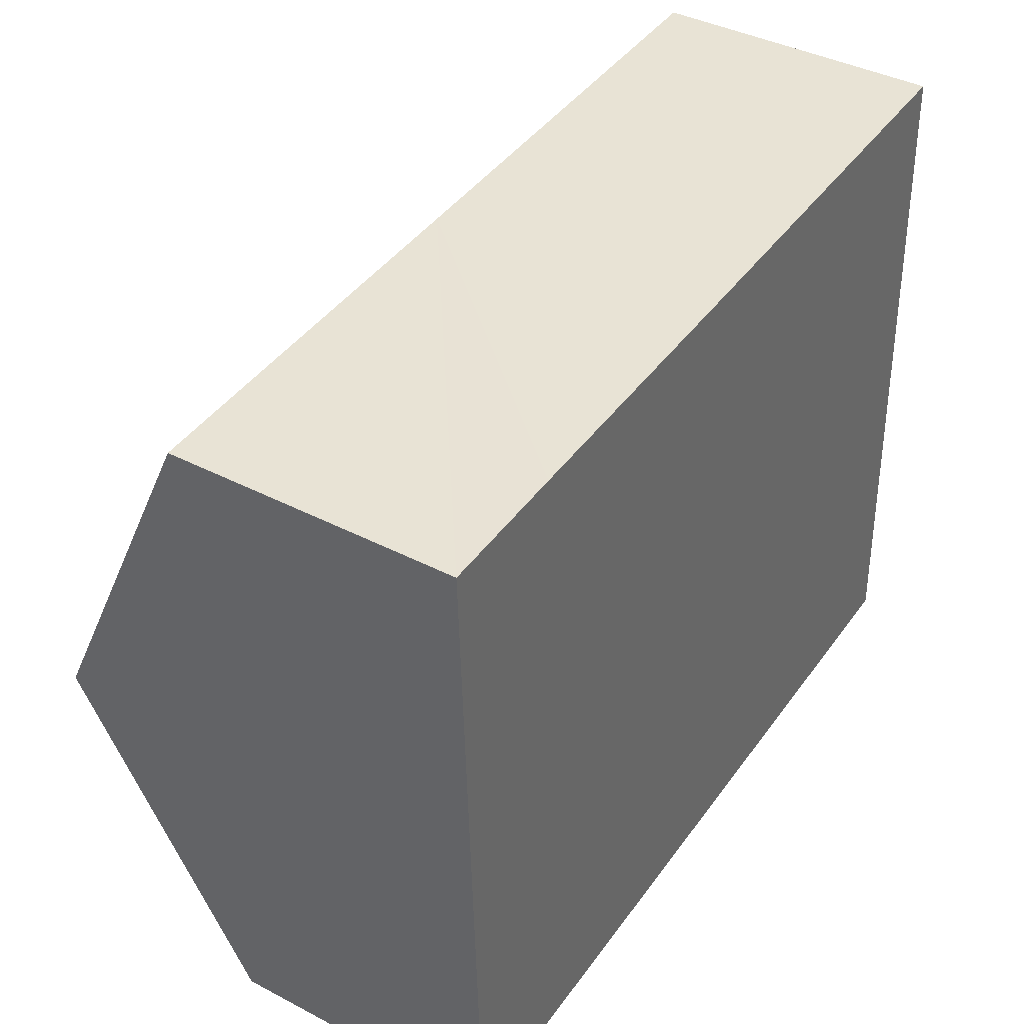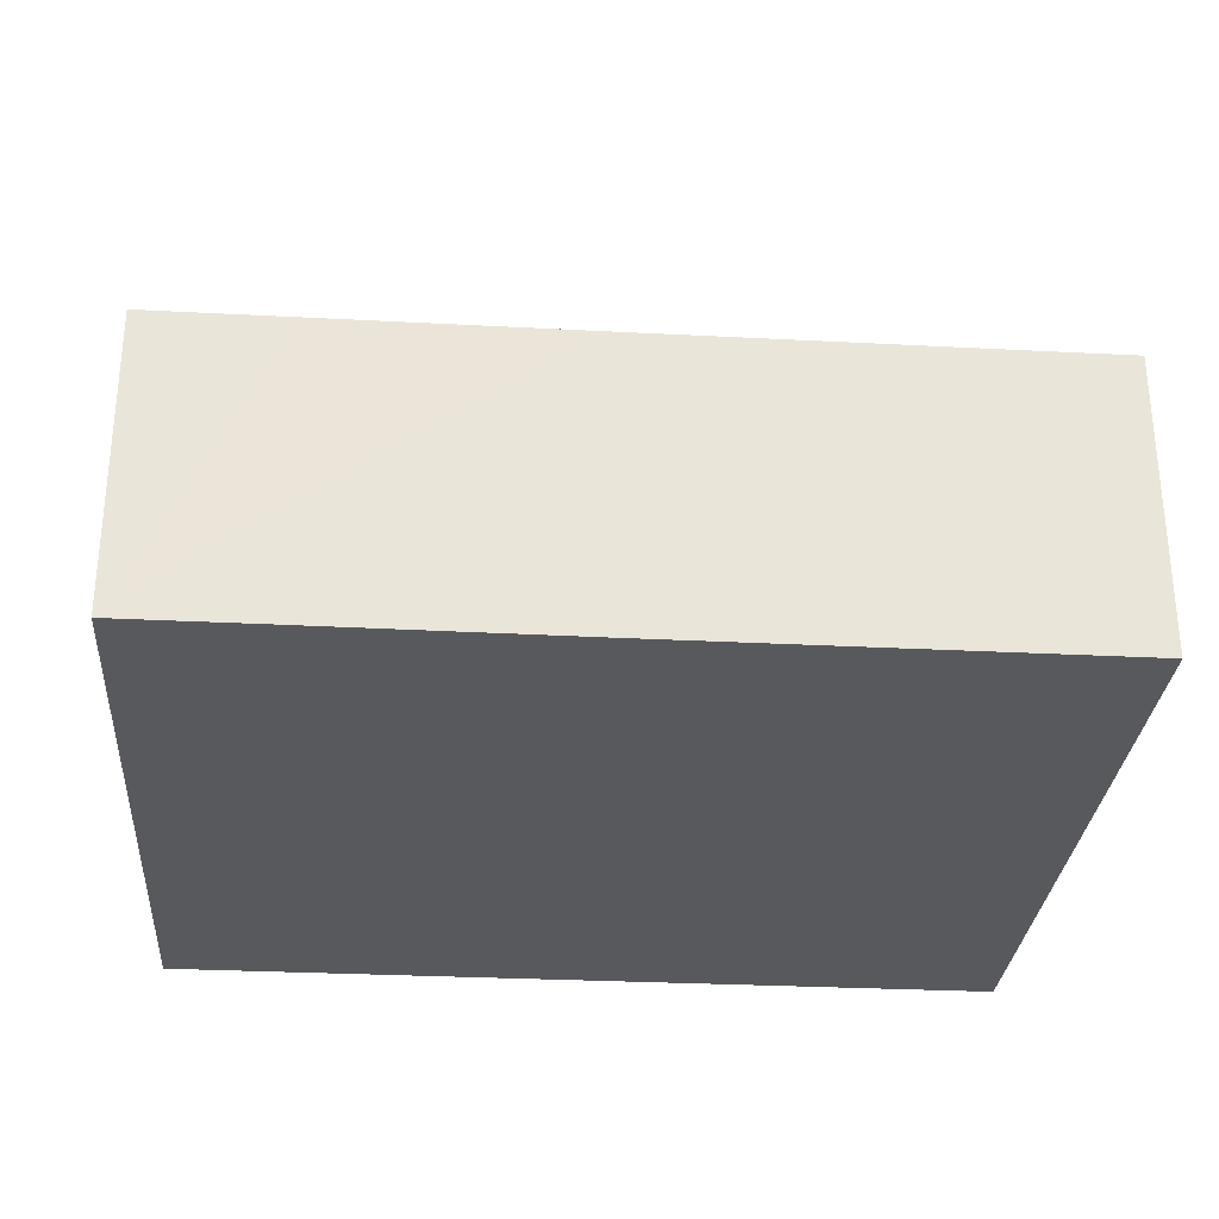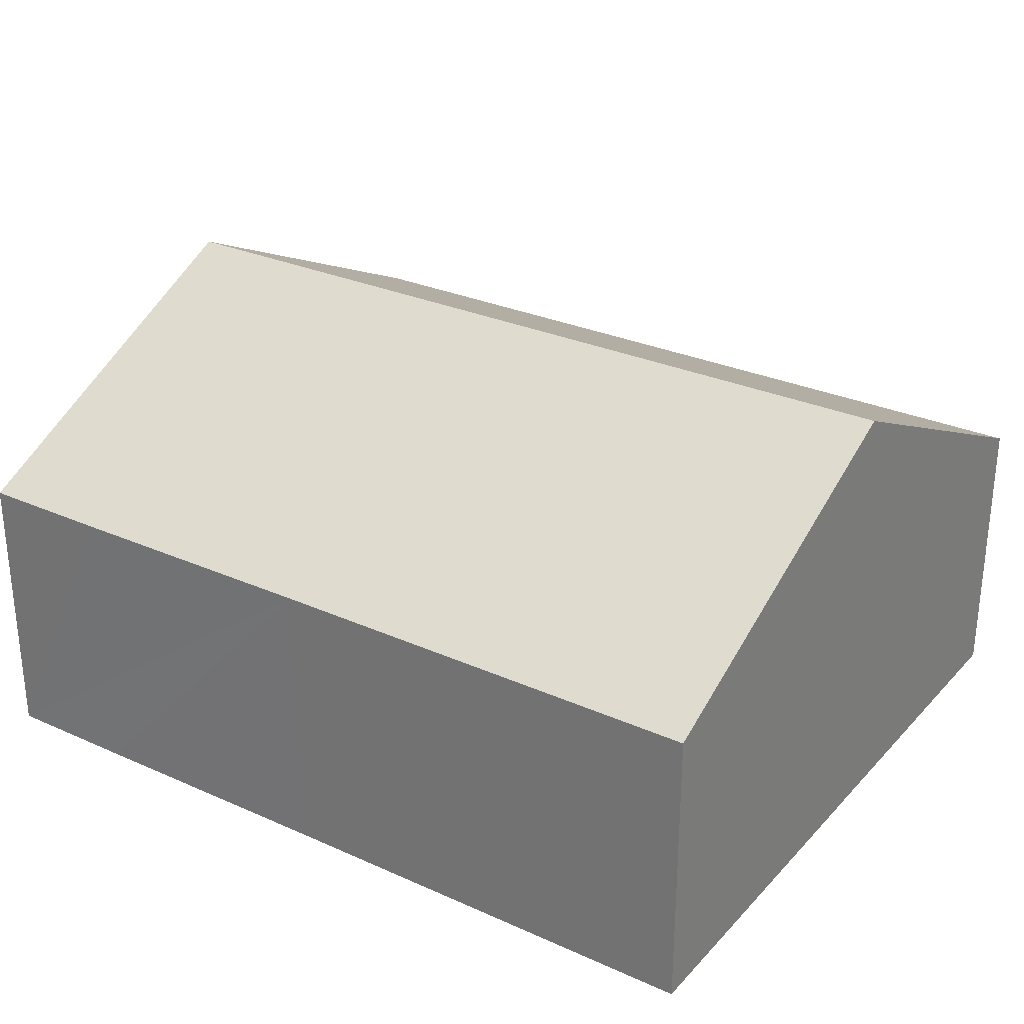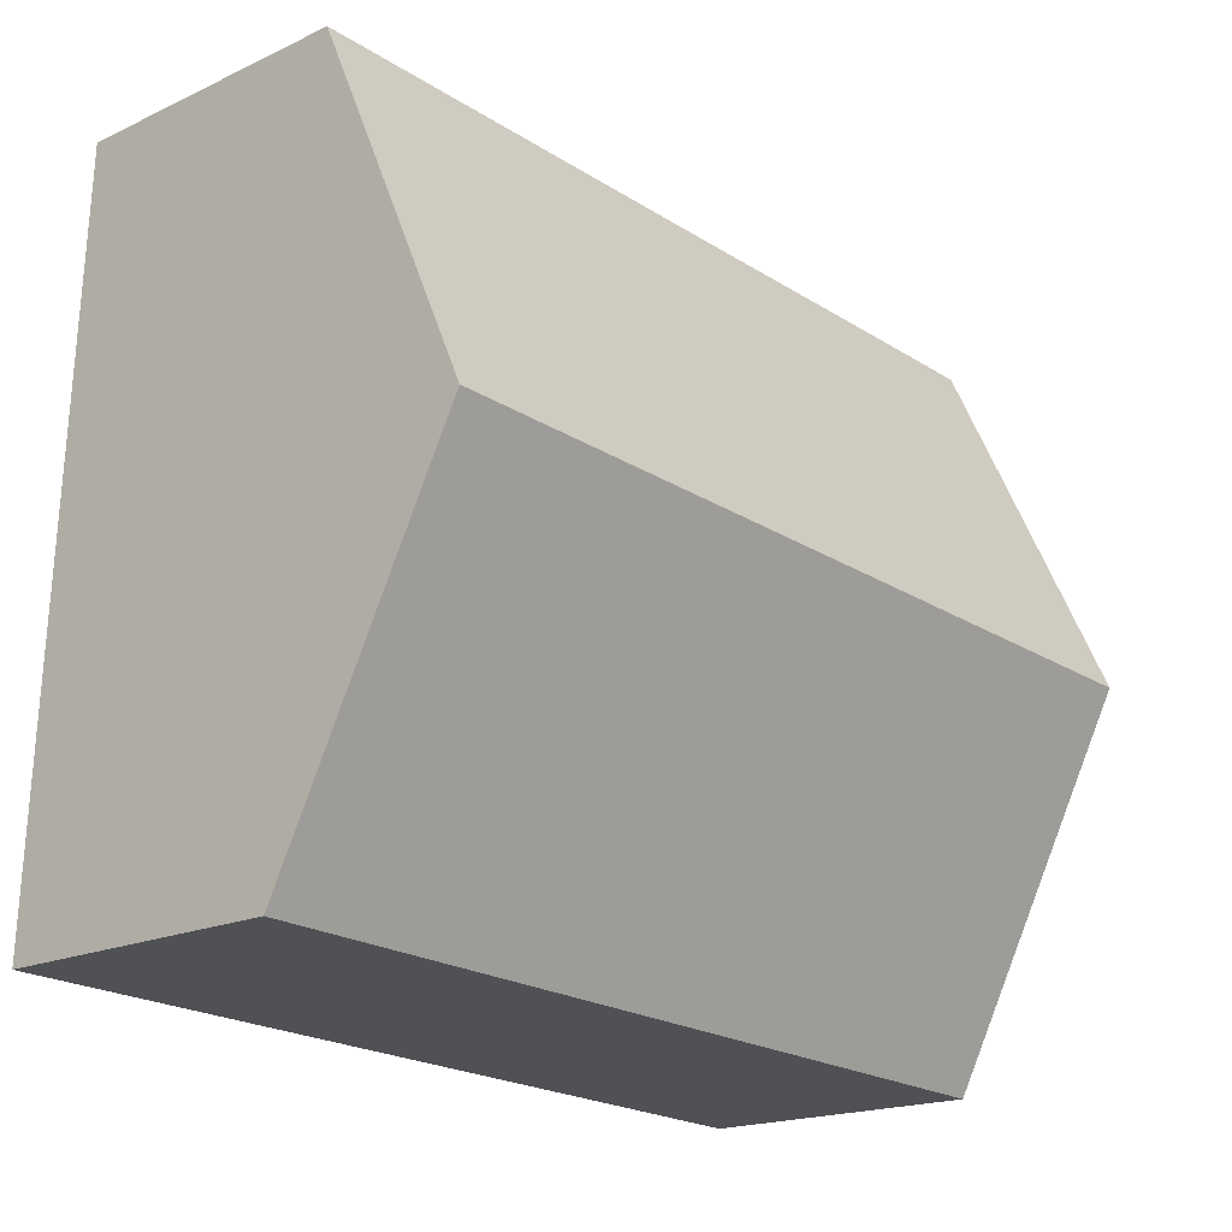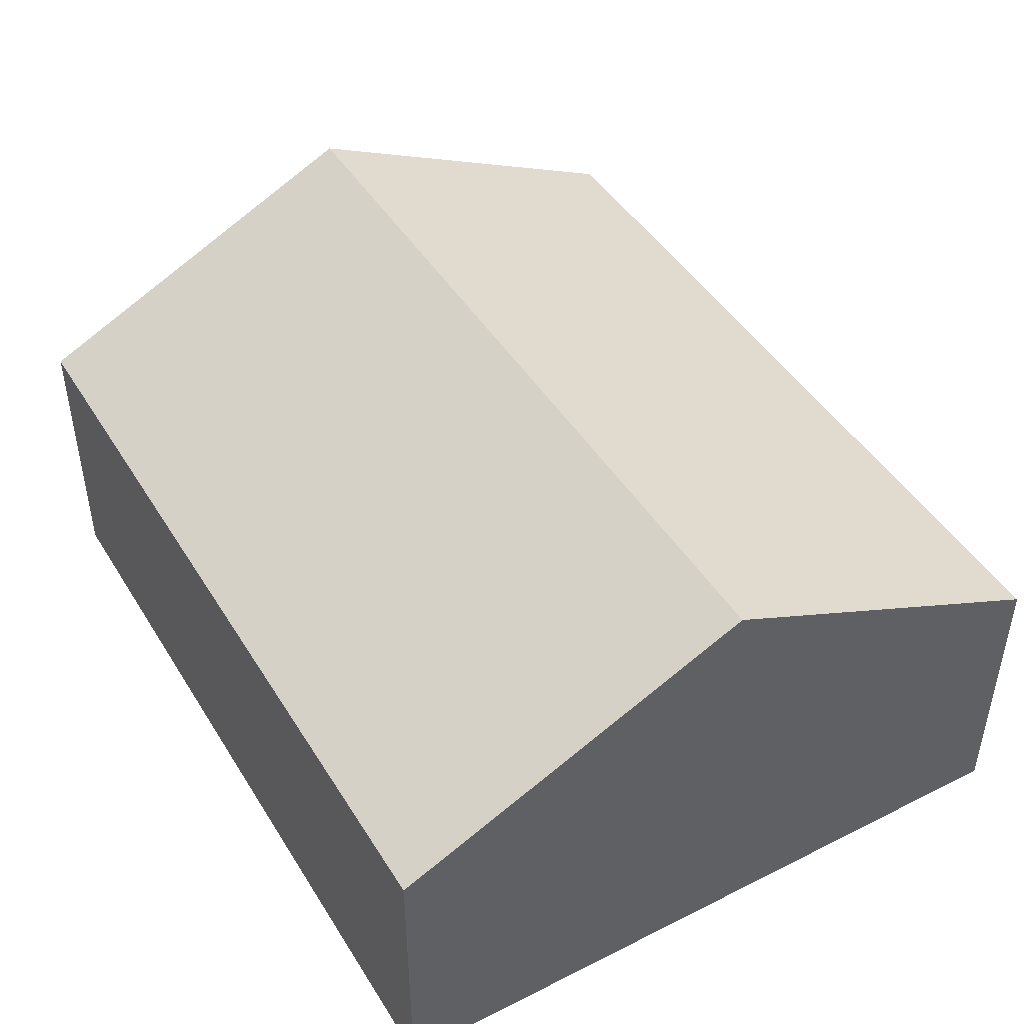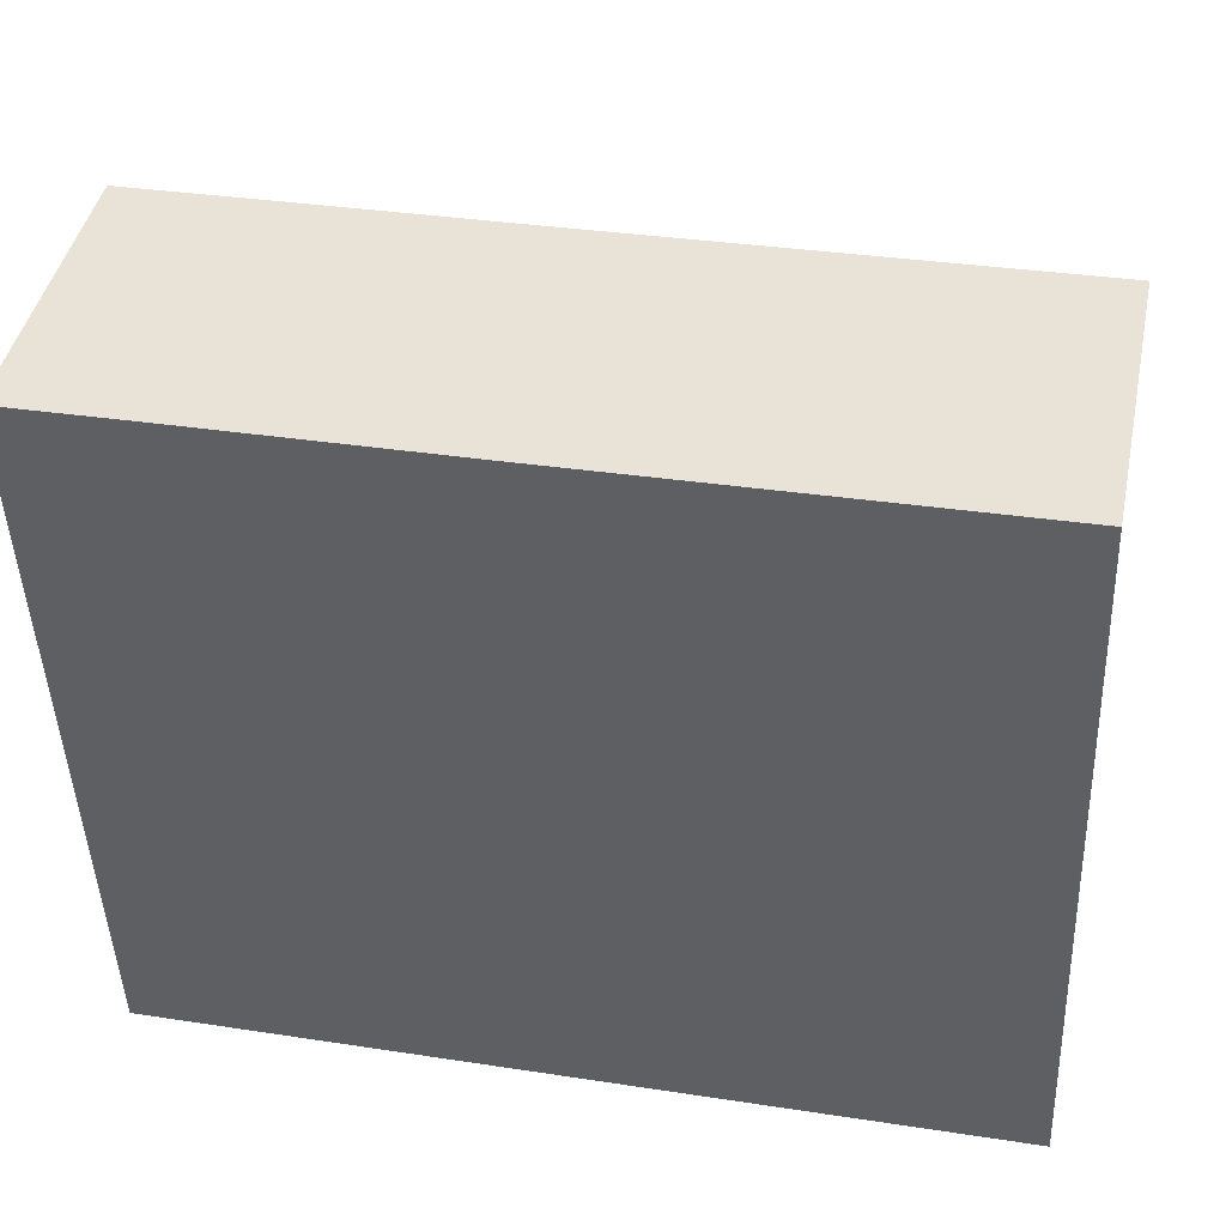
<metadata>
{"format":"obj","ext":"obj","renderer":"f3d","projection":"perspective","resolution":1024,"background":"white","views":[{"elev":39.9,"azim":-57.2,"up":"+Z"},{"elev":-29.6,"azim":-6.6,"up":"+Y"},{"elev":28.8,"azim":31.5,"up":"+Y"},{"elev":-18.4,"azim":131.8,"up":"+Z"},{"elev":45.5,"azim":-122.3,"up":"+Y"},{"elev":43.6,"azim":11.8,"up":"+Z"}]}
</metadata>
<code>
v  0.533 5.442 -13.56
v  16.39 6.253 -11.25
v  16.45 5.451 -12.94
v  16.18 8.658 -6.17
v  0.266 8.658 -6.776
v  2.545 5.446 0.1
v  0 5.448 3.336e-16
v  7.52 5.454 0.273
v  15.92 5.449 0.603
v  16.16 8.331 -5.481
v  0 0 0
v  2.545 -6.123e-18 0.1
v  7.52 -1.672e-17 0.273
v  15.92 -3.692e-17 0.603
v  16.16 3.356e-16 -5.481
v  16.18 3.778e-16 -6.17
v  16.39 6.887e-16 -11.25
v  16.45 7.923e-16 -12.94
v  0.533 8.306e-16 -13.56
v  0.266 4.149e-16 -6.776
g defaultobject
f 1 2 3
f 2 1 4
f 4 1 5
f 6 5 7
f 5 6 4
f 4 6 8
f 4 8 9
f 4 9 10
f 11 6 7
f 6 11 8
f 8 11 12
f 8 12 13
f 8 13 9
f 9 13 14
f 14 10 9
f 10 14 4
f 4 14 2
f 2 14 15
f 2 15 16
f 2 16 17
f 2 17 3
f 3 17 18
f 18 1 3
f 1 18 19
f 5 11 7
f 11 5 1
f 11 1 20
f 20 1 19
f 13 15 14
f 15 13 16
f 16 13 17
f 17 13 12
f 17 12 18
f 18 12 19
f 19 12 11
f 19 11 20

</code>
